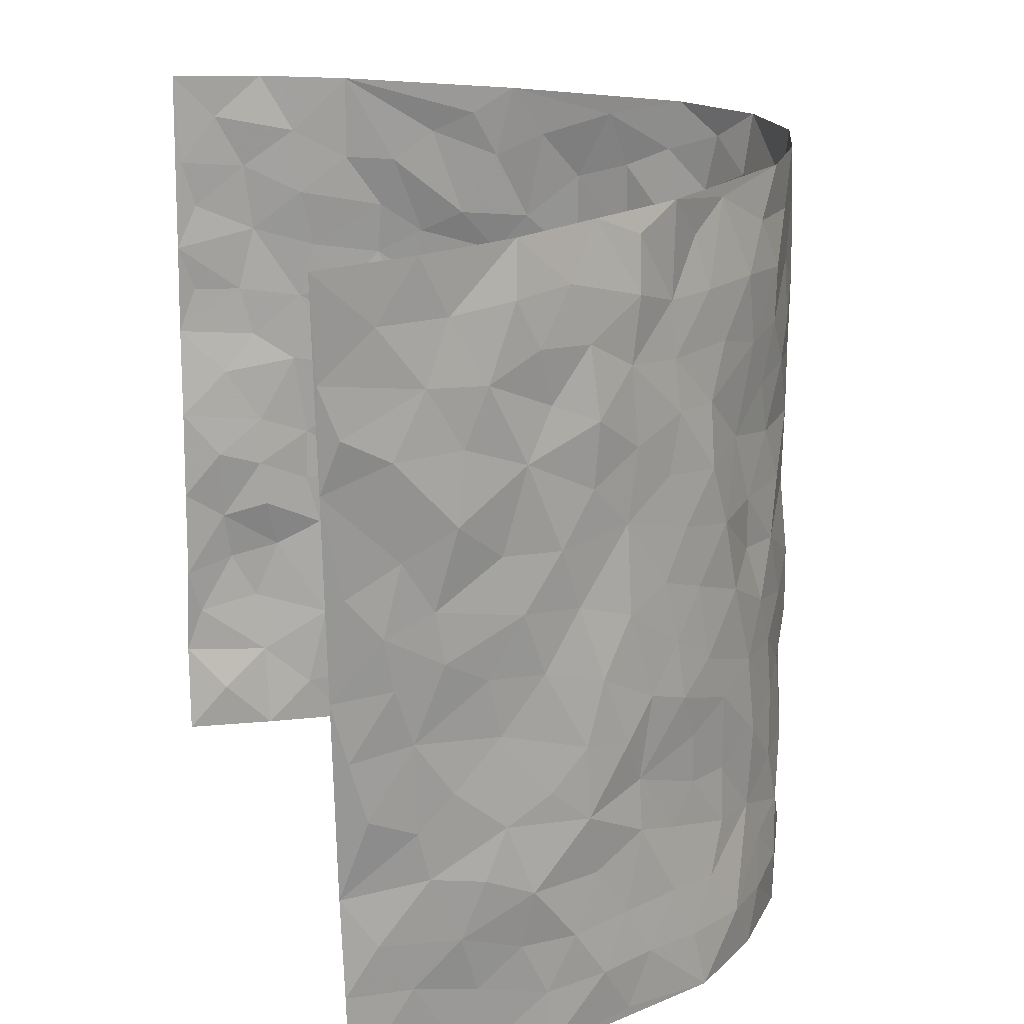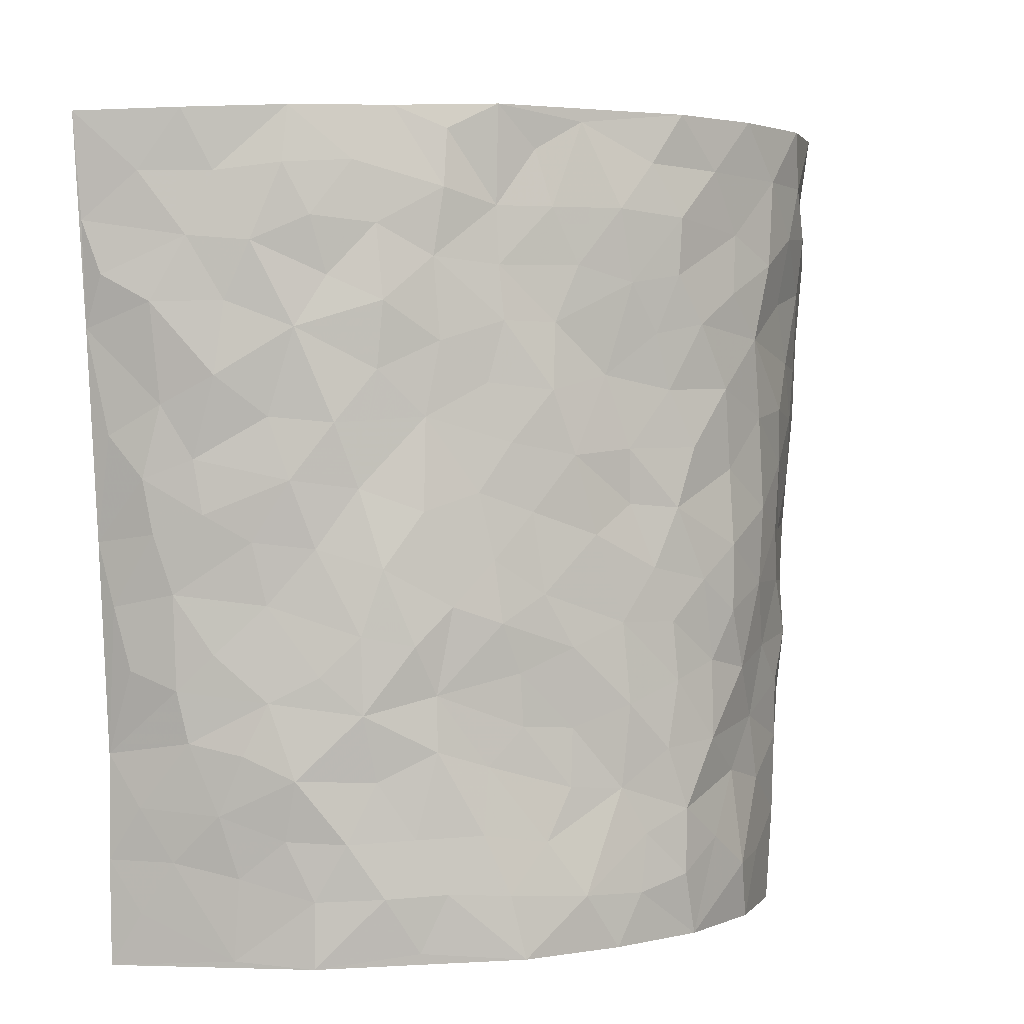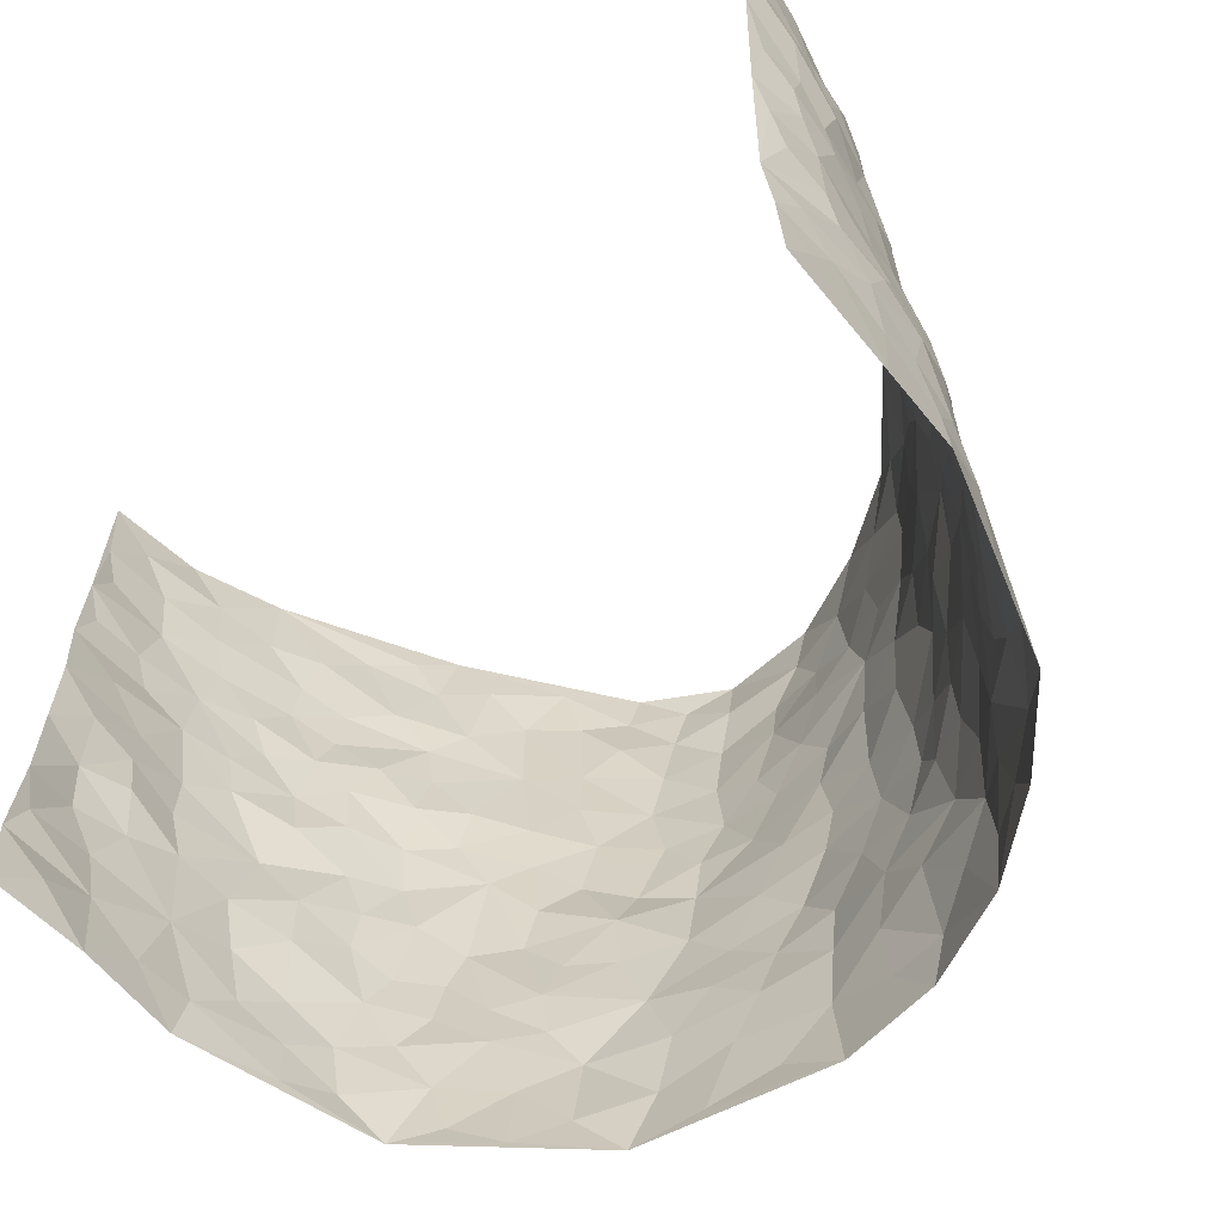
<metadata>
{"format":"obj","ext":"obj","renderer":"f3d","projection":"perspective","resolution":1024,"background":"white","views":[{"elev":19.5,"azim":73.6,"up":"+Y"},{"elev":3.1,"azim":104.6,"up":"+Y"},{"elev":-63.3,"azim":42.1,"up":"+Y"}]}
</metadata>
<code>
v -0.4904 0.02 0.4454
v -0.5513 1.011 0.4192
v 0.5178 -0.01135 0.4242
v 0.5441 0.9848 0.4525
v -0.5063 0.4023 0.2507
v -0.5149 0.5141 0.4321
v -0.4997 0.3696 0.3137
v 0.001289 -0.0002873 -0.2718
v -0.5036 0.2675 0.4375
v -0.5115 0.3523 0.3785
v -0.4851 0.01143 0.2003
v -0.5067 0.1433 0.4427
v -0.4857 0.3009 0.1684
v -0.4823 0.01725 0.3234
v -0.5095 0.3006 0.2979
v -0.4172 0.004778 -0.03907
v -0.5078 0.2046 0.419
v -0.2792 0.1665 -0.1871
v -0.5019 0.3318 0.2326
v -0.4977 0.1339 0.3253
v -0.4873 0.08142 0.3891
v -0.4853 0.07664 0.2598
v -0.4784 0.1345 0.1337
v -0.4853 0.08431 0.1869
v -0.511 0.2202 0.3334
v -0.5168 0.2844 0.3682
v -0.4895 0.1883 0.2297
v -0.4835 0.2178 0.1513
v -0.5104 0.4998 0.3163
v -0.5093 0.3903 0.435
v -0.4938 1.006 0.1793
v -0.4309 0.2269 0.00311
v 0.2522 0.1577 -0.2128
v -0.5364 0.7628 0.4253
v -0.3325 0.3943 -0.1407
v -0.51 0.762 0.2294
v -0.5118 0.8403 0.246
v -0.4416 0.4485 0.04365
v -0.4364 0.6115 0.06394
v -0.3757 1.001 -0.03705
v -0.537 0.7 0.4037
v -0.4708 0.5695 0.1169
v -0.3302 0.7545 -0.1217
v -0.4176 0.284 -0.02234
v -0.3917 0.228 -0.0639
v -0.4127 0.1656 -0.03311
v -0.3611 0.6392 -0.06975
v -0.3228 0.5609 -0.1403
v 0.1613 0.4725 -0.2532
v -0.3059 0.2213 -0.1573
v -0.2078 0.6076 -0.2497
v -0.3205 0.63 -0.1309
v -0.2819 0.05707 -0.1743
v -0.4514 0.7159 0.08485
v -0.3477 0.1957 -0.1112
v -0.5264 0.6287 0.3201
v -0.03929 0.3456 -0.2861
v 0.05614 0.3374 -0.2727
v 0.27 0.4507 -0.1756
v -0.09805 0.5474 -0.2809
v -0.167 0.552 -0.2663
v 0.08808 0.6278 -0.2727
v -0.4574 0.353 0.09444
v -0.497 0.5826 0.2002
v -0.5426 0.8224 0.3956
v -0.4447 0.1341 0.02443
v -0.3275 0.01288 -0.1251
v -0.5083 0.4755 0.2476
v -0.4647 0.1786 0.07824
v -0.4529 0.02453 0.0813
v -0.2363 0.0004002 -0.2088
v -0.4586 0.09448 0.0798
v -0.4403 0.05731 0.01306
v -0.3769 0.03903 -0.08383
v -0.3892 0.1063 -0.06989
v -0.5324 0.6974 0.3378
v -0.544 0.8868 0.414
v -0.494 0.5175 0.19
v -0.002916 0.9938 -0.305
v -0.5157 0.6851 0.2505
v -0.4392 0.3204 0.02548
v -0.4154 0.4656 -0.02159
v 0.003801 0.5679 -0.2858
v -0.05094 0.4797 -0.2763
v 0.002362 0.4172 -0.2828
v -0.1211 0.1257 -0.2496
v -0.4166 0.675 0.0381
v -0.5195 0.5749 0.3655
v -0.4928 0.6992 0.1826
v -0.3867 0.2996 -0.07565
v -0.4579 0.2741 0.0937
v -0.3897 0.6916 -0.02541
v -0.1756 0.4812 -0.2644
v -0.2448 0.4347 -0.2026
v -0.4576 0.6553 0.1055
v -0.01035 0.1158 -0.2765
v -0.3561 0.513 -0.1019
v -0.3105 0.289 -0.1499
v -0.2341 0.5005 -0.2284
v -0.1789 0.3791 -0.2512
v -0.5349 0.6383 0.4279
v -0.4866 0.6307 0.1569
v -0.5134 0.5898 0.2628
v -0.3278 0.1105 -0.1354
v -0.4109 0.5379 -0.01093
v -0.4857 0.4139 0.1364
v -0.1294 0.3217 -0.2625
v -0.145 0.2475 -0.2455
v -0.3956 0.6152 -0.008594
v 0.1035 0.7262 -0.2689
v -0.002966 0.2131 -0.2801
v -0.07298 0.2708 -0.2732
v 0.004562 0.286 -0.282
v -0.3748 0.3662 -0.09291
v -0.191 0.1817 -0.2312
v -0.463 0.4949 0.1132
v -0.4341 0.3865 0.02068
v -0.4036 0.3954 -0.037
v -0.285 0.5234 -0.1849
v -0.2439 0.3493 -0.2047
v -0.319 0.4679 -0.1477
v -0.219 0.269 -0.2238
v -0.09139 0.4086 -0.2736
v -0.4376 0.5374 0.0581
v -0.08966 0.1963 -0.259
v -0.2081 0.09138 -0.2261
v -0.352 0.2597 -0.1116
v -0.5057 0.4511 0.3814
v -0.5041 0.4327 0.321
v 0.0912 0.4203 -0.2743
v 0.205 0.2373 -0.2357
v 0.08124 0.5145 -0.2772
v 0.01841 0.4852 -0.2837
v 0.1631 0.3914 -0.2536
v 0.5064 0.4888 0.2507
v 0.2089 0.4331 -0.225
v 0.2505 0.3135 -0.2008
v 0.1522 0.5656 -0.2462
v 0.1128 0.9957 -0.2611
v -0.2705 0.6184 -0.1969
v 0.3428 0.8798 -0.06611
v 0.3776 0.9979 -0.009283
v -0.2076 0.7785 -0.2508
v -0.062 0.8599 -0.3057
v -0.2947 0.3488 -0.166
v -0.3762 0.5696 -0.06433
v -0.07227 0.05037 -0.2616
v -0.1527 0.0203 -0.2342
v 0.1238 0.001728 -0.264
v 0.01049 0.8561 -0.2982
v -0.02023 0.6964 -0.2897
v 0.3637 0.1961 -0.09429
v 0.3106 0.2899 -0.1544
v 0.4471 0.524 0.06109
v 0.4107 0.5451 0.005098
v 0.3893 0.1346 -0.07203
v 0.4176 0.2252 -0.008004
v 0.3556 0.361 -0.09553
v 0.01961 0.6375 -0.2883
v -0.06269 0.6235 -0.2893
v -0.1502 0.7255 -0.2843
v -0.09042 0.689 -0.2896
v -0.06438 0.7874 -0.2974
v -0.1401 0.6282 -0.2821
v 0.01661 0.7718 -0.2842
v 0.2177 0.9964 -0.1969
v -0.02178 0.9223 -0.3049
v -0.2448 0.8444 -0.2108
v -0.1986 0.8769 -0.2649
v -0.2827 0.7803 -0.1812
v -0.2334 0.9957 -0.2379
v -0.2215 0.6938 -0.2427
v -0.2851 0.6997 -0.1785
v -0.145 0.826 -0.2934
v -0.1279 0.9931 -0.3041
v 0.2021 0.7439 -0.2197
v 0.1645 0.6653 -0.2431
v 0.2845 0.5941 -0.1472
v 0.2407 0.522 -0.1978
v 0.2383 0.6643 -0.1865
v 0.3474 0.744 -0.07087
v 0.301 0.6821 -0.1213
v 0.253 0.7318 -0.1733
v 0.0639 0.9254 -0.2846
v 0.07543 0.8198 -0.2822
v 0.1336 0.8552 -0.2488
v 0.2272 0.8719 -0.1995
v 0.2798 0.7924 -0.1493
v 0.2161 0.5944 -0.2134
v -0.5376 0.8787 0.3241
v -0.4751 0.8226 0.1338
v -0.535 0.7858 0.3134
v -0.5371 1.008 0.2953
v -0.5434 0.9516 0.3626
v -0.5178 0.9303 0.2531
v -0.4922 0.8924 0.1811
v -0.4365 0.9343 0.06507
v -0.46 0.8914 0.1178
v -0.4799 0.7522 0.1383
v -0.4118 0.8182 0.02874
v -0.4481 0.7865 0.07992
v -0.3889 0.9039 -0.01683
v -0.3288 0.8791 -0.1213
v -0.4024 0.9638 0.01363
v -0.3658 0.8179 -0.05589
v -0.3495 0.9377 -0.07418
v -0.2929 0.9722 -0.1551
v -0.3947 0.764 -0.01706
v -0.2842 0.9003 -0.1781
v -0.243 0.9281 -0.2258
v 0.1466 0.7824 -0.2488
v 0.2306 0.8026 -0.1964
v 0.1711 0.9308 -0.2295
v 0.3263 0.8119 -0.09392
v 0.2908 0.88 -0.1377
v 0.3072 0.9814 -0.0927
v 0.2506 0.936 -0.1673
v 0.3447 0.9473 -0.04532
v 0.3295 0.493 -0.1168
v 0.2831 0.5278 -0.1479
v 0.3867 0.6032 -0.02804
v 0.3596 0.6646 -0.07149
v 0.3453 0.5878 -0.09514
v 0.3177 0.1902 -0.1459
v 0.3941 0.3331 -0.04032
v 0.3755 0.5215 -0.05112
v 0.3095 0.3878 -0.1452
v -0.1274 0.9102 -0.2923
v -0.1848 0.9543 -0.2757
v 0.2973 0.1334 -0.1721
v 0.4638 0.01088 0.06128
v 0.1927 0.3325 -0.2325
v 0.2517 0.3847 -0.1947
v 0.4509 0.2449 0.0438
v 0.4852 0.9919 0.2122
v 0.5073 0.2375 0.4296
v 0.3813 0.8108 -0.01102
v 0.4894 0.4812 0.1789
v 0.3846 0.7459 -0.0183
v 0.5171 0.487 0.4367
v 0.4883 0.2893 0.1224
v 0.4076 0.4664 -0.01287
v 0.51 0.3031 0.2303
v 0.4375 0.4132 0.02903
v 0.4219 0.00159 -0.05493
v 0.08825 0.2503 -0.2622
v 0.4254 0.07649 -0.03729
v 0.1324 0.3171 -0.2598
v 0.3563 0.266 -0.09441
v 0.5192 0.2544 0.325
v 0.474 0.4583 0.1021
v 0.4538 0.07965 0.03066
v 0.3751 0.4251 -0.06513
v 0.4635 0.3685 0.06683
v 0.271 0.2329 -0.1932
v 0.392 0.27 -0.04361
v 0.2572 0.07881 -0.2127
v 0.338 0.002652 -0.1465
v 0.2391 0.002205 -0.2197
v 0.1983 0.1147 -0.2386
v 0.06774 0.1683 -0.268
v 0.1425 0.1888 -0.2485
v 0.4638 0.1438 0.06672
v 0.5017 0.4153 0.2345
v 0.5116 0.2141 0.1973
v 0.482 0.07606 0.09843
v 0.4858 0.3805 0.1254
v 0.4978 0.3333 0.1719
v 0.5203 0.3152 0.3393
v 0.4998 0.5608 0.2068
v 0.4939 0.1398 0.1405
v 0.5065 0.1425 0.2112
v 0.516 0.3578 0.2946
v 0.5198 0.3372 0.3966
v 0.5214 0.4274 0.3424
v 0.4459 0.3101 0.04629
v 0.5104 0.09696 0.267
v 0.3107 0.06402 -0.1688
v 0.3704 0.06933 -0.1155
v 0.07186 0.07671 -0.2698
v 0.1442 0.07201 -0.2635
v 0.5294 0.7351 0.4442
v 0.501 0.07232 0.1776
v 0.4774 0.2111 0.1097
v 0.5187 0.4118 0.4173
v 0.5252 0.4972 0.3651
v 0.5186 0.2417 0.2587
v 0.4328 0.1468 -0.00706
v 0.5042 -0.005498 0.1772
v 0.4087 0.3924 -0.02304
v 0.5177 0.05194 0.3864
v 0.515 0.1133 0.4269
v 0.5189 0.1706 0.2884
v 0.5169 0.1135 0.3463
v 0.5096 -0.0001777 0.2736
v 0.518 0.1766 0.3872
v 0.4725 0.551 0.1321
v 0.4842 0.6274 0.1576
v 0.4353 0.6338 0.06249
v 0.5236 0.6818 0.2893
v 0.4598 0.7684 0.1061
v 0.5253 0.6115 0.4191
v 0.5006 0.6341 0.2325
v 0.5213 0.5847 0.3163
v 0.4961 0.7375 0.2019
v 0.521 0.5206 0.3052
v 0.5279 0.5619 0.3765
v 0.5254 0.6479 0.3548
v 0.461 0.6887 0.113
v 0.4247 0.722 0.04809
v 0.396 0.6735 -0.001623
v 0.5216 0.8423 0.3235
v 0.4877 0.8656 0.1852
v 0.5151 0.7678 0.2798
v 0.5331 0.7661 0.3639
v 0.5098 0.8365 0.2501
v 0.5368 0.86 0.4455
v 0.4765 0.7972 0.1685
v 0.5371 0.7975 0.4221
v 0.4966 0.9255 0.2154
v 0.5201 0.9884 0.3297
v 0.4289 0.994 0.1031
v 0.5098 0.9164 0.2941
v 0.5288 0.9167 0.3796
v 0.4609 0.93 0.1425
v 0.4174 0.8998 0.04522
v 0.3775 0.8802 -0.006922
v 0.408 0.9679 0.04399
v 0.4229 0.8198 0.05641
v 0.4532 0.8573 0.1163
f 29 6 128
f 12 21 20
f 26 10 9
f 55 45 46
f 27 19 15
f 26 9 17
f 101 6 88
f 12 1 21
f 7 15 19
f 125 86 96
f 84 123 85
f 129 29 128
f 25 27 15
f 12 20 17
f 73 75 66
f 22 14 11
f 26 17 25
f 9 12 17
f 25 15 26
f 5 129 7
f 52 146 48
f 55 18 50
f 7 19 5
f 20 27 25
f 124 82 105
f 41 76 34
f 20 14 22
f 14 20 21
f 14 21 1
f 24 22 11
f 24 27 22
f 72 66 69
f 69 32 91
f 70 24 11
f 24 23 27
f 17 20 25
f 27 20 22
f 10 15 7
f 10 26 15
f 23 28 27
f 27 13 19
f 28 23 69
f 13 27 28
f 119 121 94
f 10 7 129
f 6 30 128
f 9 10 30
f 36 192 80
f 80 102 89
f 118 81 44
f 64 103 78
f 115 126 86
f 45 32 46
f 91 63 13
f 129 68 29
f 95 87 54
f 95 54 199
f 202 40 204
f 82 97 105
f 29 88 6
f 18 55 104
f 148 126 71
f 38 82 124
f 50 18 122
f 117 82 38
f 5 19 106
f 82 117 118
f 80 64 102
f 127 45 55
f 194 77 190
f 98 35 114
f 39 124 105
f 127 50 98
f 106 19 13
f 66 75 46
f 39 95 42
f 63 117 38
f 95 89 102
f 101 56 76
f 51 140 99
f 18 53 126
f 62 83 132
f 45 127 90
f 112 113 57
f 103 29 68
f 130 85 58
f 109 39 105
f 35 94 121
f 113 246 58
f 151 165 163
f 120 100 94
f 114 127 98
f 192 190 65
f 95 39 87
f 36 191 37
f 67 104 74
f 56 101 88
f 13 63 106
f 192 34 76
f 268 241 243
f 108 115 125
f 93 84 60
f 133 84 85
f 156 288 157
f 101 76 41
f 80 103 64
f 105 97 146
f 99 61 51
f 92 109 47
f 125 96 111
f 158 227 153
f 75 104 55
f 69 66 32
f 81 91 32
f 106 78 68
f 42 64 78
f 77 34 65
f 24 70 72
f 75 73 16
f 16 71 67
f 2 34 77
f 13 28 91
f 103 56 88
f 56 80 76
f 72 69 23
f 11 16 70
f 16 73 70
f 16 67 74
f 115 18 126
f 24 72 23
f 73 72 70
f 16 74 75
f 72 73 66
f 32 45 44
f 84 83 60
f 66 46 32
f 78 106 116
f 117 63 81
f 67 53 104
f 103 68 78
f 69 91 28
f 36 80 89
f 106 38 116
f 106 68 5
f 81 118 117
f 62 132 138
f 32 44 81
f 53 67 71
f 57 58 85
f 123 100 107
f 93 60 61
f 33 230 224
f 8 96 147
f 132 133 130
f 140 48 119
f 93 100 123
f 122 98 50
f 164 60 160
f 53 71 126
f 125 112 108
f 193 194 195
f 75 55 46
f 63 91 81
f 56 103 80
f 196 198 31
f 18 104 53
f 121 48 97
f 38 106 63
f 118 97 82
f 97 35 121
f 51 172 140
f 130 134 49
f 87 39 109
f 288 252 263
f 97 114 35
f 47 43 92
f 57 113 58
f 248 130 58
f 34 101 41
f 114 90 127
f 116 124 42
f 145 94 35
f 118 114 97
f 167 79 175
f 98 145 35
f 85 123 57
f 43 47 52
f 199 36 89
f 42 78 116
f 159 83 62
f 88 29 103
f 74 104 75
f 118 44 90
f 173 140 172
f 42 95 102
f 190 192 37
f 65 190 77
f 89 95 199
f 125 111 112
f 92 87 109
f 18 115 122
f 177 180 176
f 112 57 107
f 109 105 146
f 93 94 100
f 285 286 275
f 96 86 147
f 137 232 131
f 57 123 107
f 87 92 208
f 49 134 136
f 132 130 49
f 161 164 162
f 50 127 55
f 122 108 107
f 122 107 100
f 48 140 52
f 118 90 114
f 99 119 94
f 123 84 93
f 36 37 192
f 48 121 119
f 120 122 100
f 39 42 124
f 38 124 116
f 248 58 246
f 44 45 90
f 98 122 120
f 146 52 47
f 94 93 99
f 168 209 170
f 212 183 188
f 202 197 200
f 42 102 64
f 107 108 112
f 99 93 61
f 8 280 96
f 112 111 113
f 125 115 86
f 115 108 122
f 128 30 10
f 5 68 129
f 10 129 128
f 132 49 138
f 83 84 133
f 130 133 85
f 83 133 132
f 248 134 130
f 156 152 224
f 151 110 165
f 212 186 211
f 153 224 249
f 254 251 244
f 246 261 262
f 225 158 249
f 49 136 179
f 185 184 150
f 214 188 181
f 181 188 182
f 161 163 174
f 143 170 172
f 110 211 185
f 184 79 167
f 174 228 169
f 62 110 159
f 163 150 144
f 210 169 229
f 170 143 168
f 176 211 110
f 98 120 145
f 94 145 120
f 48 146 97
f 109 146 47
f 148 86 126
f 147 86 148
f 71 8 148
f 8 147 148
f 244 276 254
f 232 136 134
f 174 143 161
f 60 83 160
f 163 162 151
f 159 160 83
f 261 281 262
f 259 281 149
f 219 220 59
f 246 113 111
f 33 255 131
f 157 256 152
f 137 255 153
f 230 278 279
f 262 260 33
f 154 155 242
f 131 255 137
f 248 131 232
f 281 280 149
f 259 258 278
f 220 179 59
f 159 151 160
f 162 160 151
f 164 61 60
f 228 174 144
f 144 174 163
f 159 110 151
f 161 172 164
f 186 184 185
f 161 162 163
f 61 164 51
f 160 162 164
f 187 217 213
f 150 163 165
f 205 202 200
f 79 184 139
f 170 43 173
f 174 169 143
f 161 143 172
f 167 144 150
f 176 180 183
f 172 170 173
f 223 226 221
f 185 150 165
f 99 140 119
f 207 206 203
f 172 51 164
f 43 52 173
f 173 52 140
f 167 175 228
f 228 229 169
f 210 168 169
f 177 110 62
f 189 138 179
f 62 138 177
f 136 232 233
f 181 182 222
f 150 184 167
f 178 180 189
f 49 179 138
f 177 138 189
f 180 178 182
f 178 179 220
f 307 308 304
f 222 223 221
f 215 187 188
f 176 183 212
f 187 213 186
f 214 215 188
f 185 211 186
f 237 181 239
f 182 188 183
f 110 185 165
f 216 215 141
f 211 176 212
f 182 183 180
f 176 110 177
f 213 184 186
f 178 189 179
f 177 189 180
f 195 190 37
f 197 198 200
f 195 194 190
f 34 192 65
f 80 192 76
f 37 196 195
f 194 2 77
f 193 2 194
f 196 37 191
f 31 193 195
f 198 196 191
f 31 195 196
f 199 201 191
f 197 204 31
f 198 191 201
f 31 198 197
f 201 199 54
f 36 199 191
f 54 208 201
f 208 43 205
f 208 54 87
f 198 201 200
f 206 205 203
f 43 170 203
f 210 207 209
f 40 202 206
f 31 204 40
f 197 202 204
f 208 205 200
f 43 203 205
f 205 206 202
f 203 209 207
f 171 40 207
f 40 206 207
f 208 200 201
f 43 208 92
f 170 209 203
f 168 143 169
f 207 210 171
f 168 210 209
f 188 187 212
f 212 187 186
f 166 139 213
f 184 213 139
f 237 214 181
f 215 214 141
f 216 141 218
f 213 217 166
f 142 166 216
f 217 216 166
f 187 215 217
f 216 217 215
f 237 141 214
f 142 216 218
f 223 222 182
f 179 136 59
f 223 220 219
f 267 238 251
f 237 327 141
f 223 182 178
f 158 290 253
f 220 223 178
f 59 233 227
f 233 59 136
f 248 246 131
f 153 249 158
f 251 254 267
f 223 219 226
f 111 261 246
f 297 251 238
f 276 256 157
f 167 228 144
f 229 228 175
f 175 171 229
f 229 171 210
f 260 257 33
f 265 271 272
f 266 289 283
f 269 243 250
f 249 224 152
f 266 283 271
f 227 233 137
f 253 227 158
f 325 313 320
f 135 264 275
f 310 329 239
f 270 298 297
f 249 256 225
f 275 273 269
f 311 222 221
f 155 154 299
f 234 276 157
f 310 311 299
f 222 239 181
f 221 226 155
f 266 263 252
f 242 290 244
f 264 273 275
f 273 264 243
f 242 244 154
f 276 290 225
f 288 234 157
f 240 282 302
f 275 286 306
f 225 290 158
f 234 263 284
f 241 254 276
f 233 232 137
f 137 153 227
f 264 135 238
f 244 251 154
f 260 259 257
f 227 253 219
f 33 224 255
f 154 297 299
f 240 302 307
f 297 154 251
f 264 268 243
f 253 226 219
f 271 284 263
f 277 294 293
f 290 242 253
f 241 234 284
f 59 227 219
f 242 155 226
f 252 245 231
f 157 152 156
f 257 230 33
f 152 256 249
f 278 230 257
f 262 33 131
f 224 153 255
f 259 278 257
f 134 248 232
f 230 279 224
f 96 261 111
f 261 96 280
f 280 281 261
f 246 262 131
f 252 247 245
f 268 267 241
f 283 277 272
f 288 247 252
f 275 274 285
f 295 291 294
f 267 268 264
f 263 234 288
f 309 310 299
f 290 276 244
f 283 272 271
f 267 254 241
f 265 243 241
f 236 240 285
f 297 238 270
f 303 305 298
f 241 276 234
f 221 155 299
f 272 277 293
f 250 243 287
f 286 285 240
f 284 271 265
f 271 263 266
f 295 3 291
f 225 256 276
f 241 284 265
f 289 266 231
f 3 292 291
f 321 235 323
f 293 294 296
f 279 278 258
f 245 279 258
f 279 156 224
f 260 281 259
f 280 8 149
f 262 281 260
f 231 266 252
f 267 264 238
f 306 304 270
f 283 289 295
f 243 269 273
f 236 269 250
f 294 292 296
f 274 236 285
f 269 274 275
f 250 287 293
f 245 289 231
f 236 274 269
f 156 279 247
f 242 226 253
f 247 279 245
f 243 265 287
f 288 156 247
f 265 272 293
f 296 292 236
f 293 287 265
f 295 294 277
f 277 283 295
f 236 250 296
f 289 3 295
f 292 294 291
f 293 296 250
f 300 304 308
f 325 320 235
f 329 330 326
f 270 304 303
f 270 303 298
f 309 305 301
f 135 306 270
f 299 297 298
f 298 309 299
f 238 135 270
f 300 314 305
f 303 300 305
f 304 306 307
f 300 303 304
f 282 319 315
f 322 325 235
f 275 306 135
f 307 306 286
f 240 307 286
f 308 307 302
f 302 282 308
f 308 282 315
f 305 309 298
f 310 309 301
f 310 301 329
f 310 239 311
f 222 311 239
f 299 311 221
f 319 312 315
f 312 323 316
f 301 305 318
f 305 314 316
f 300 308 315
f 316 314 312
f 312 314 315
f 315 314 300
f 323 312 324
f 316 313 318
f 282 4 317
f 330 313 325
f 4 321 324
f 235 320 323
f 282 317 319
f 312 319 317
f 326 325 322
f 316 320 313
f 316 318 305
f 142 218 327
f 327 218 141
f 316 323 320
f 324 312 317
f 4 324 317
f 321 323 324
f 318 313 330
f 328 326 322
f 326 327 329
f 329 327 237
f 326 328 327
f 322 142 328
f 327 328 142
f 329 237 239
f 301 318 330
f 326 330 325
f 330 329 301

</code>
